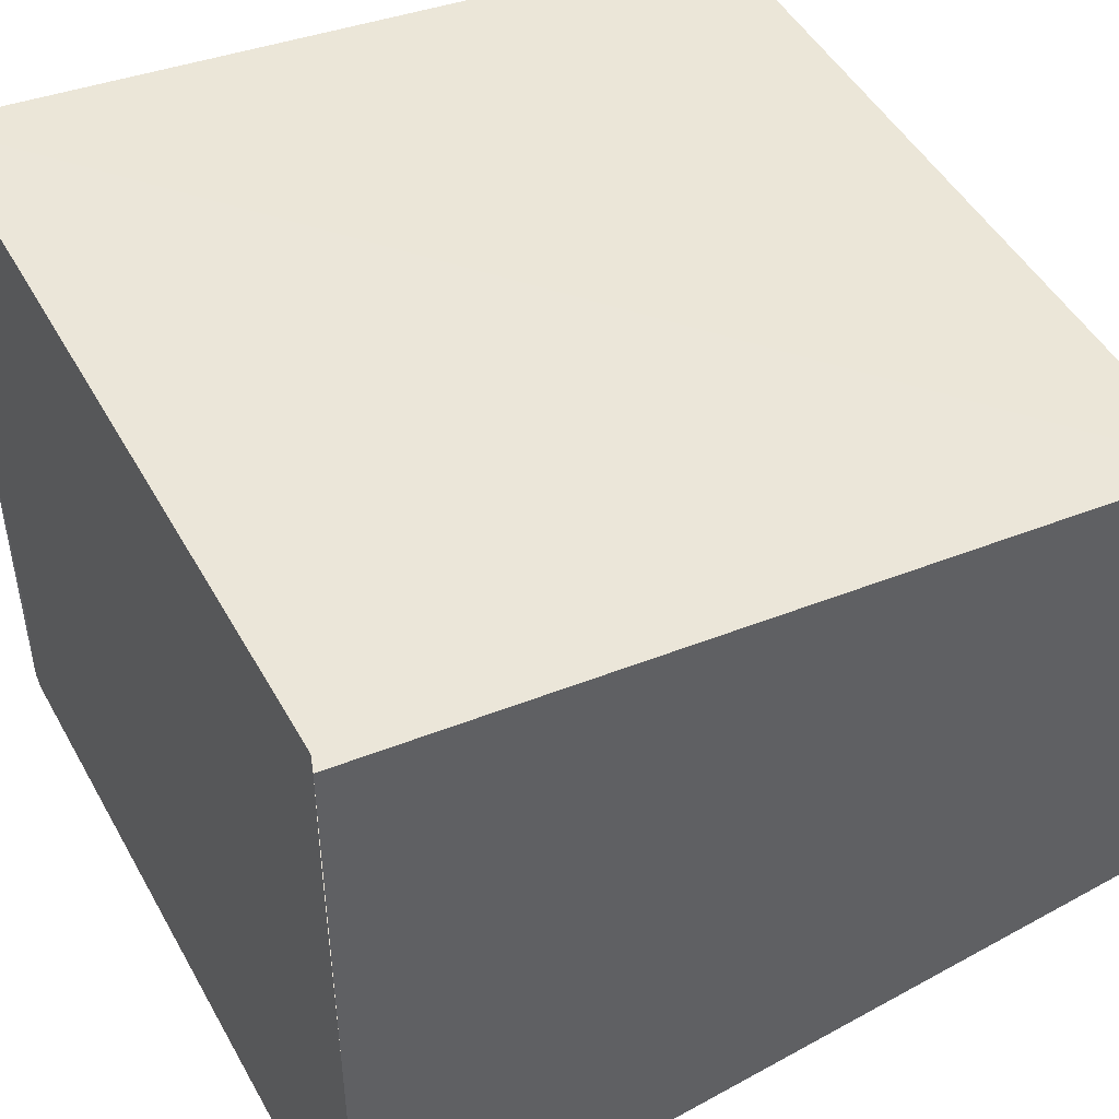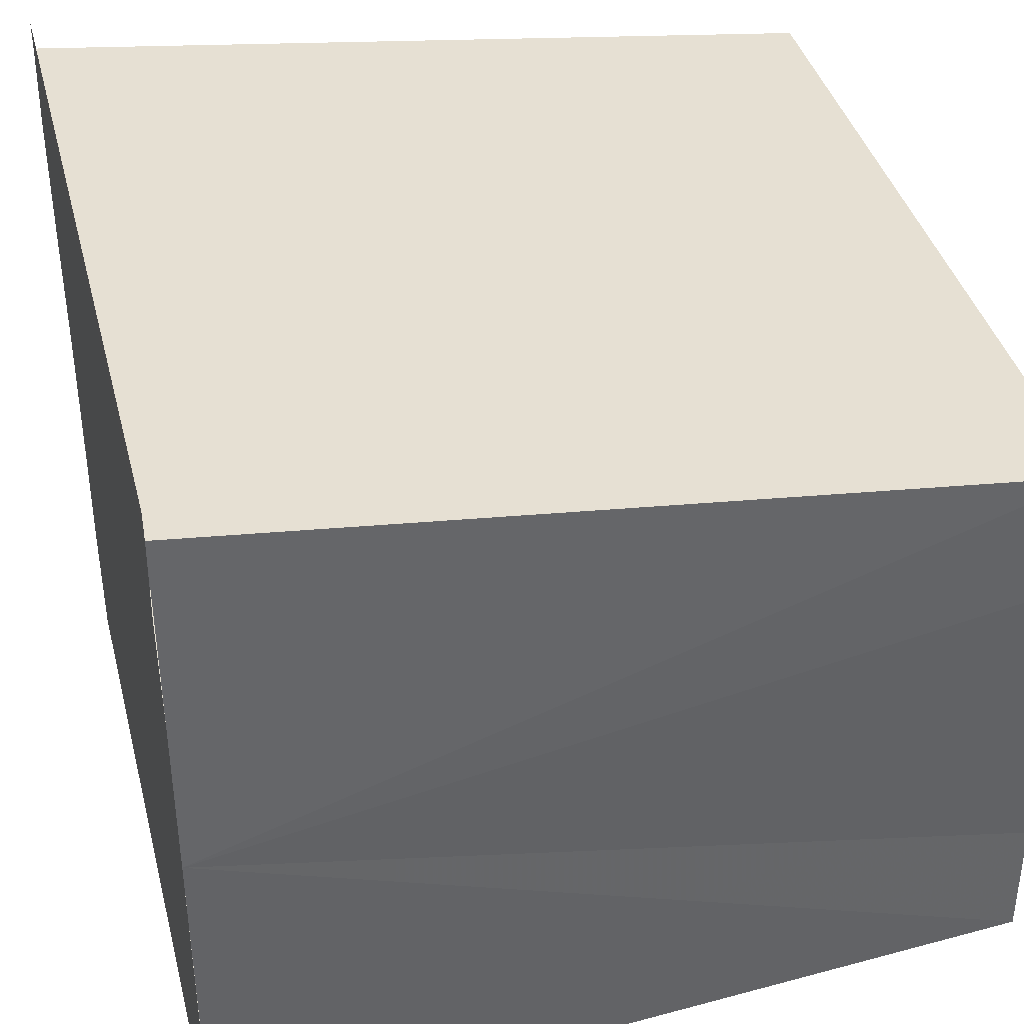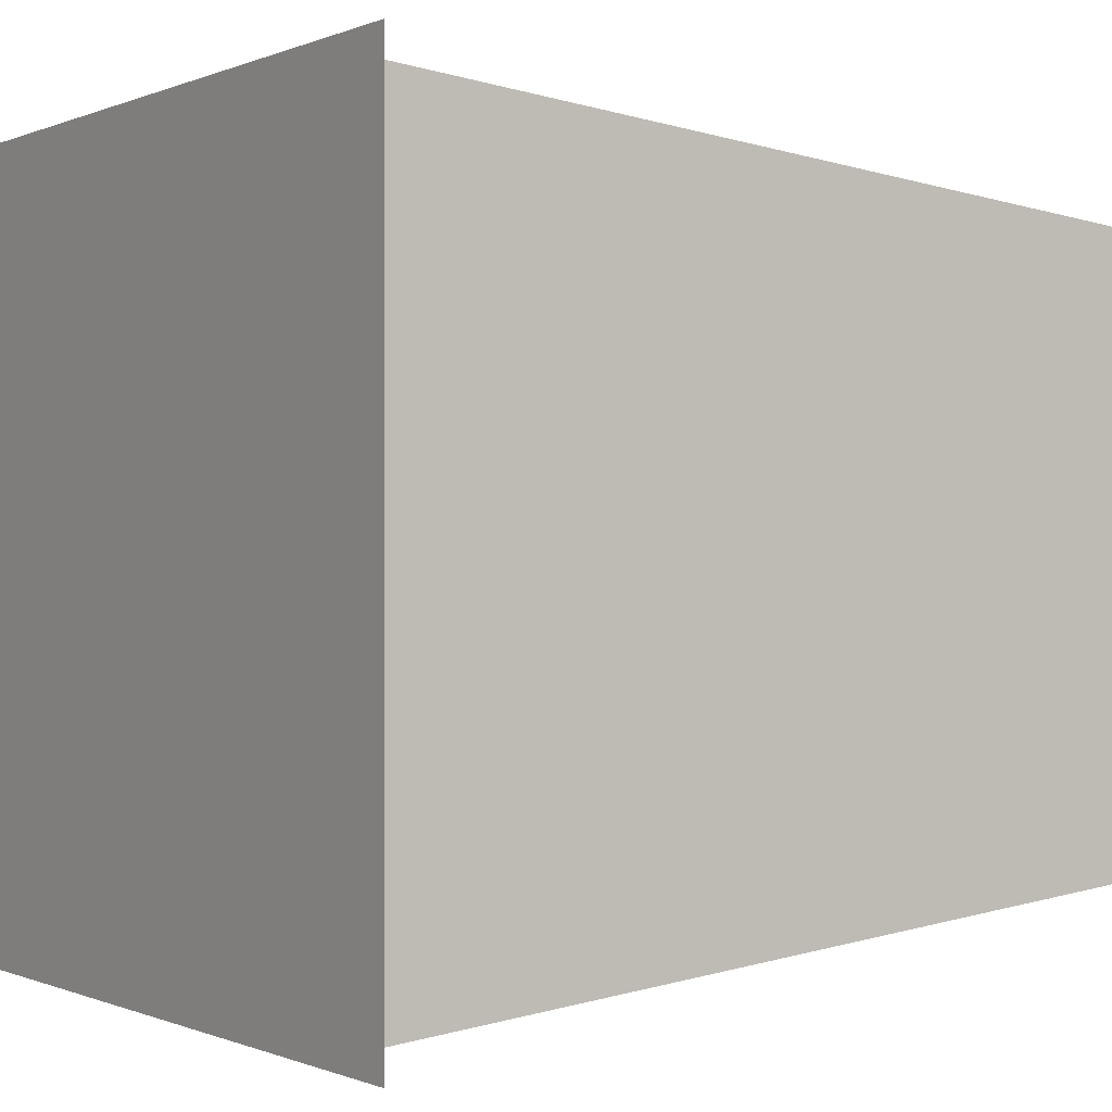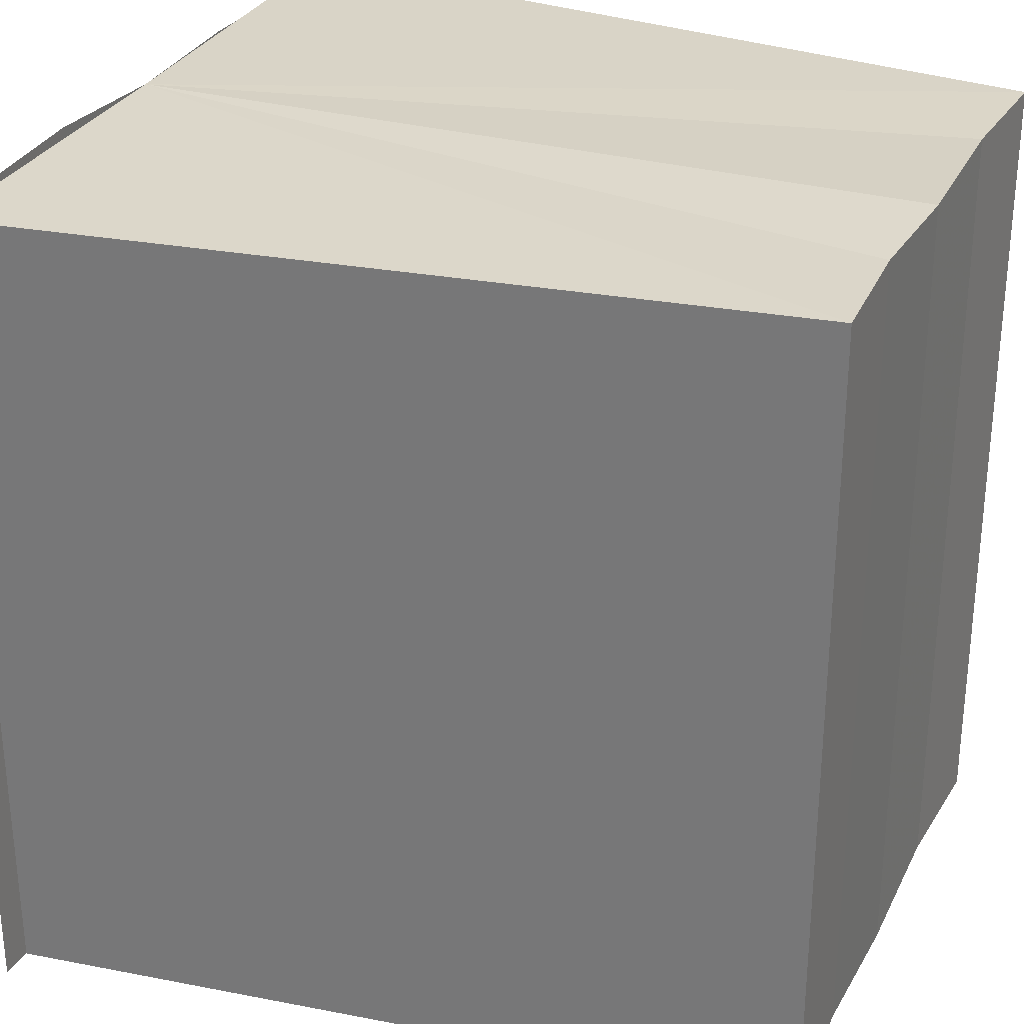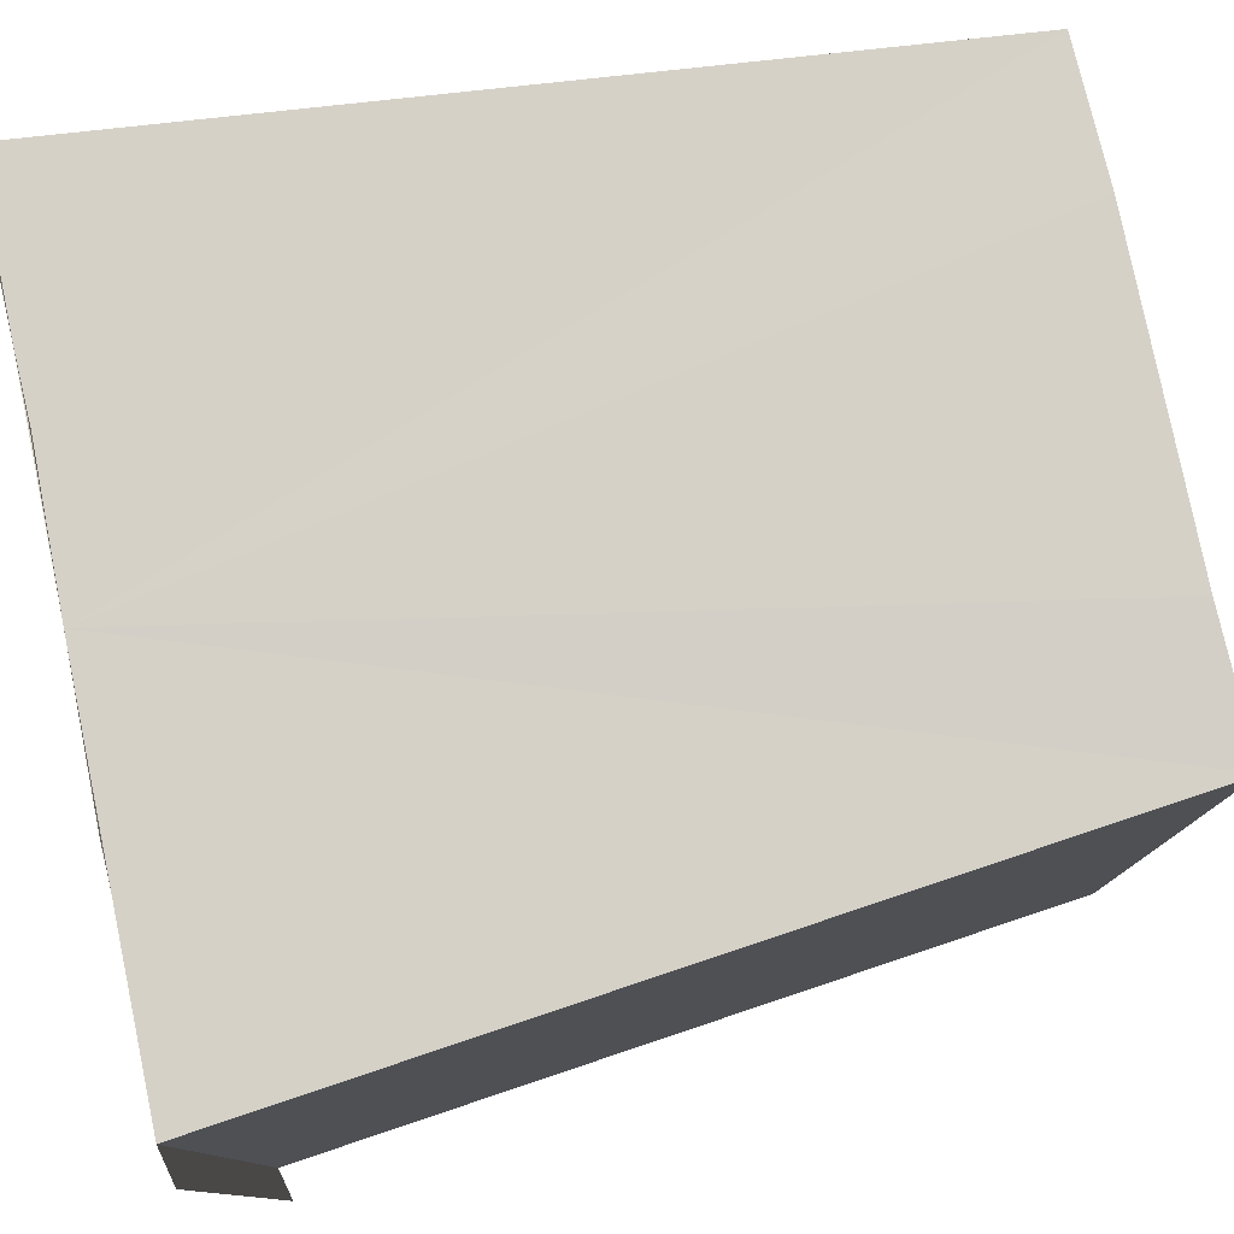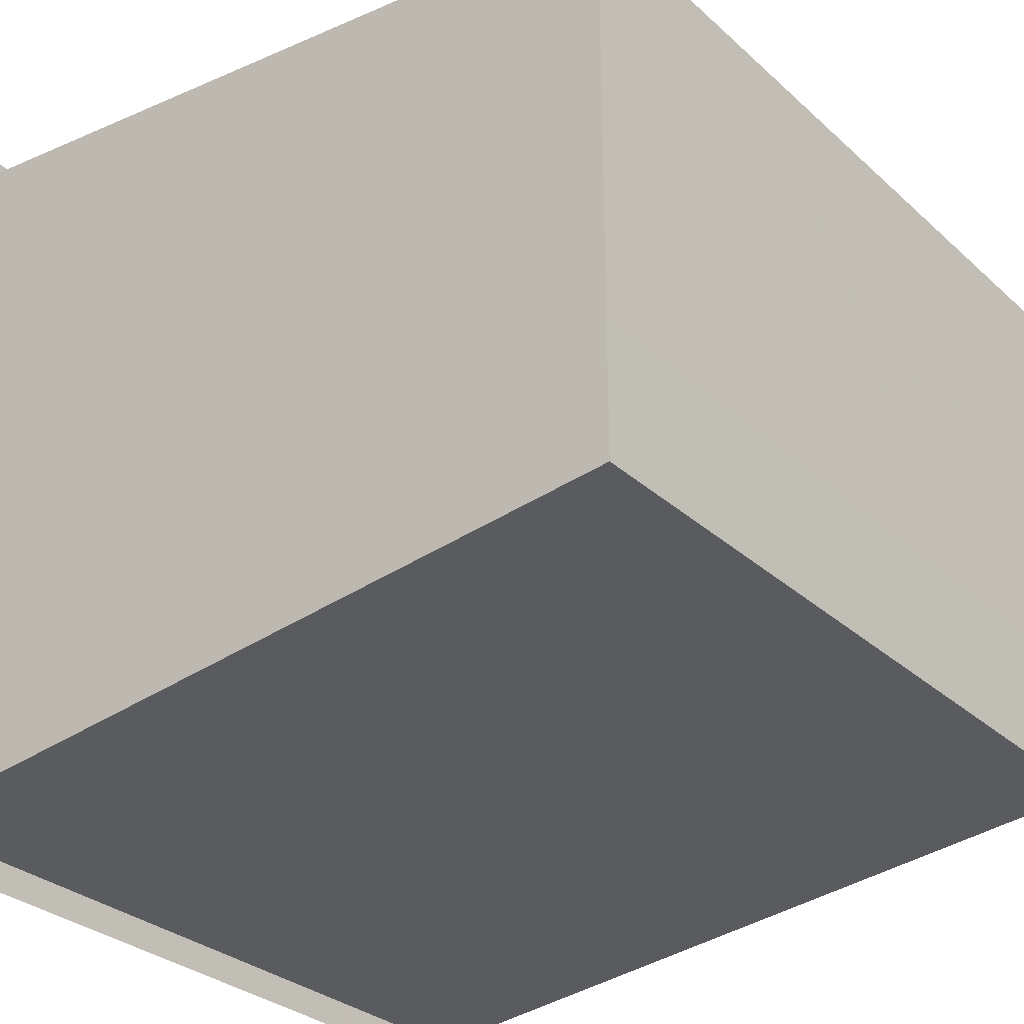
<metadata>
{"format":"obj","ext":"obj","renderer":"f3d","projection":"perspective","resolution":1024,"background":"white","views":[{"elev":47.3,"azim":151.8,"up":"+Z"},{"elev":39.3,"azim":166.3,"up":"+Z"},{"elev":-0.2,"azim":147.1,"up":"+Z"},{"elev":29.6,"azim":-156.9,"up":"+Y"},{"elev":78.9,"azim":167.6,"up":"+Y"},{"elev":-30.3,"azim":-141.5,"up":"+Z"}]}
</metadata>
<code>
o 6832
v 2211 1866 8.589
v 2211 1866 8.587
v 2211 1866 8.589
v 2211 1866 8.585
v 2211 1866 8.587
v 2211 1866 8.591
v 2211 1866 8.591
v 2211 1866 8.593
v 2211 1866 8.593
v 2211 1866 8.591
v 2211 1866 8.591
v 2211 1866 8.589
v 2211 1866 8.589
v 2211 1866 8.587
v 2211 1866 8.587
v 2211 1866 8.585
v 2211 1866 8.585
v 2211 1866 8.589
v 2211 1866 8.587
v 2211 1866 8.589
v 2211 1866 8.591
v 2211 1866 8.584
v 2211 1866 8.593
v 2211 1866 8.594
v 2211 1866 8.594
v 2211 1866 8.594
v 2211 1866 8.594
v 2211 1866 8.594
v 2211 1866 8.594
v 2211 1866 8.593
v 2211 1866 8.594
v 2211 1866 8.594
v 2211 1866 8.594
v 2211 1866 8.594
v 2211 1866 8.593
v 2211 1866 8.593
v 2211 1866 8.594
v 2211 1866 8.593
v 2211 1866 8.594
v 2211 1866 8.591
v 2211 1866 8.591
v 2211 1866 8.589
v 2211 1866 8.593
v 2211 1866 8.591
v 2211 1866 8.589
v 2211 1866 8.587
v 2211 1866 8.585
v 2211 1866 8.584
v 2211 1866 8.587
v 2211 1866 8.587
v 2211 1866 8.585
v 2211 1866 8.585
v 2211 1866 8.584
v 2211 1866 8.584
v 2211 1866 8.584
v 2211 1866 8.584
v 2211 1866 8.584
v 2211 1866 8.584
v 2211 1866 8.584
v 2211 1866 8.585
v 2211 1866 8.584
v 2211 1866 8.585
v 2211 1866 8.584
v 2211 1866 8.584
v 2211 1866 8.584
f 1 2 3
f 2 4 5
f 6 1 7
f 8 6 9
f 9 10 11
f 11 12 13
f 13 14 15
f 15 16 17
f 18 16 19
f 18 19 20
f 18 20 21
f 18 22 16
f 18 21 23
f 18 23 24
f 25 24 26
f 27 28 25
f 29 23 30
f 29 31 32
f 33 34 29
f 33 35 29
f 36 24 37
f 38 39 36
f 40 38 36
f 41 38 40
f 42 41 40
f 42 37 43
f 42 43 44
f 42 44 45
f 42 45 46
f 42 46 47
f 42 47 48
f 18 41 42
f 49 18 42
f 50 18 49
f 51 50 49
f 52 50 51
f 53 52 51
f 54 52 55
f 56 57 55
f 55 58 59
f 60 61 62
f 63 61 64
f 62 22 65
f 64 22 65

</code>
